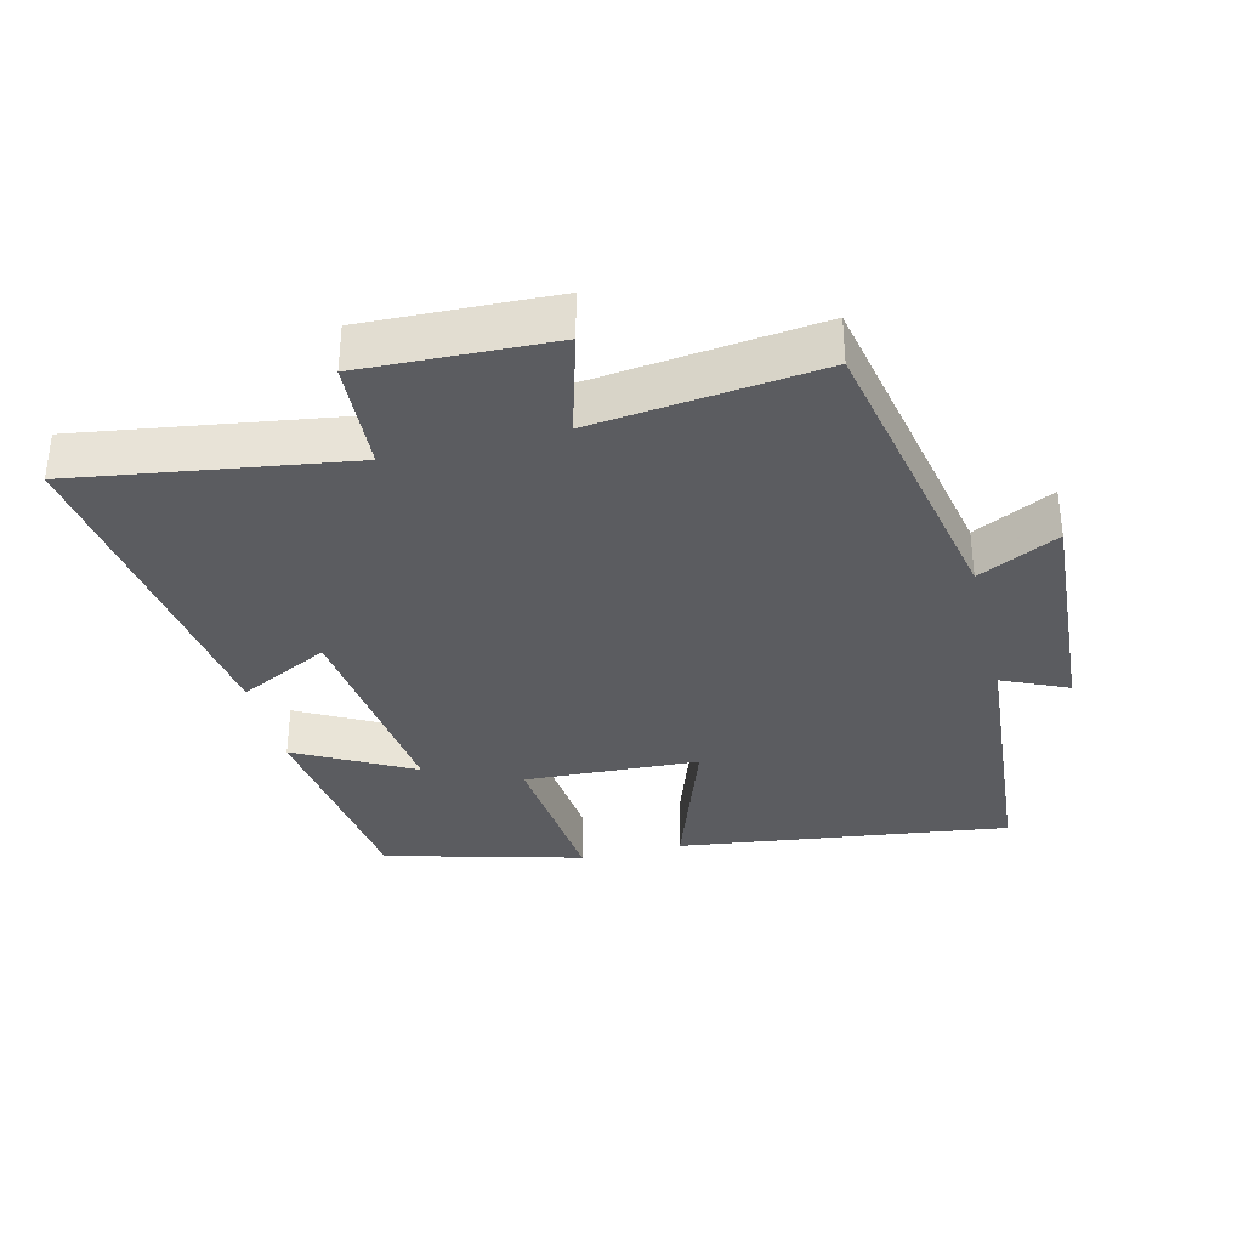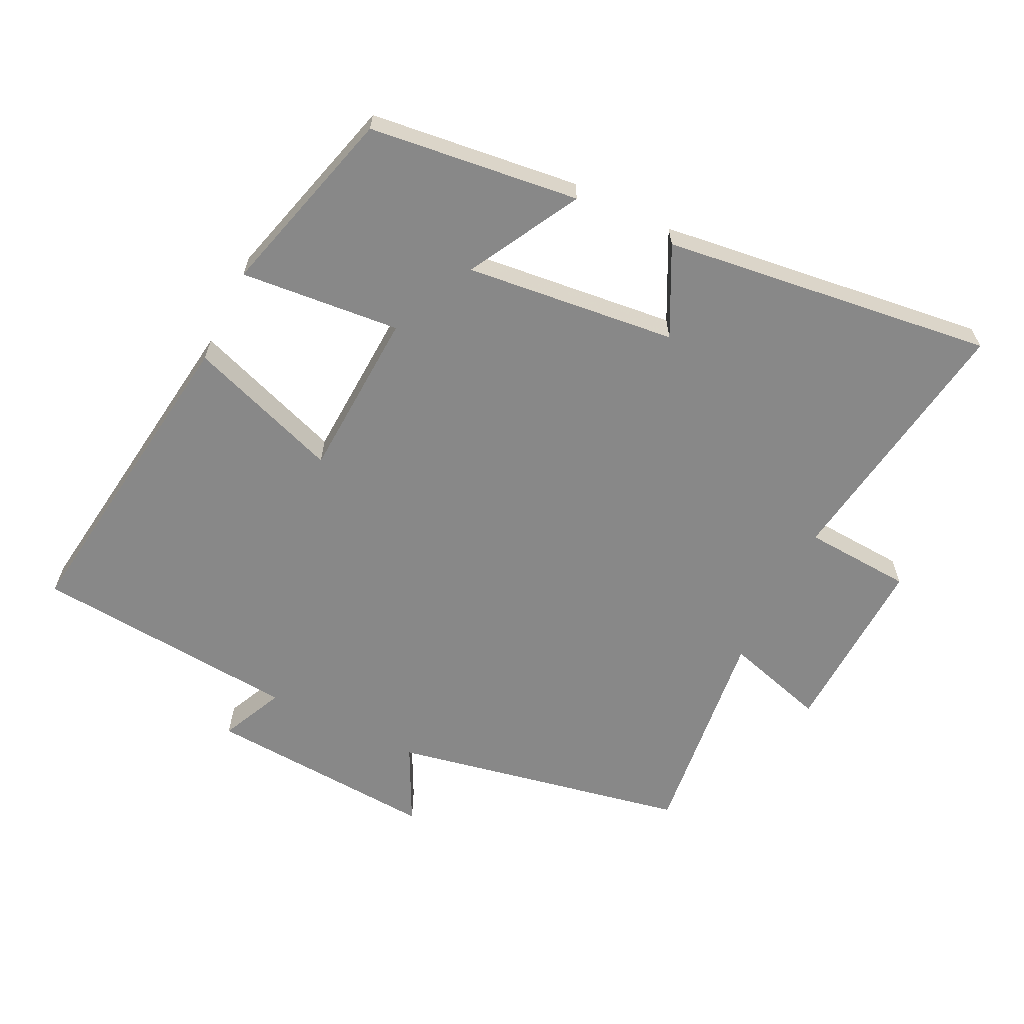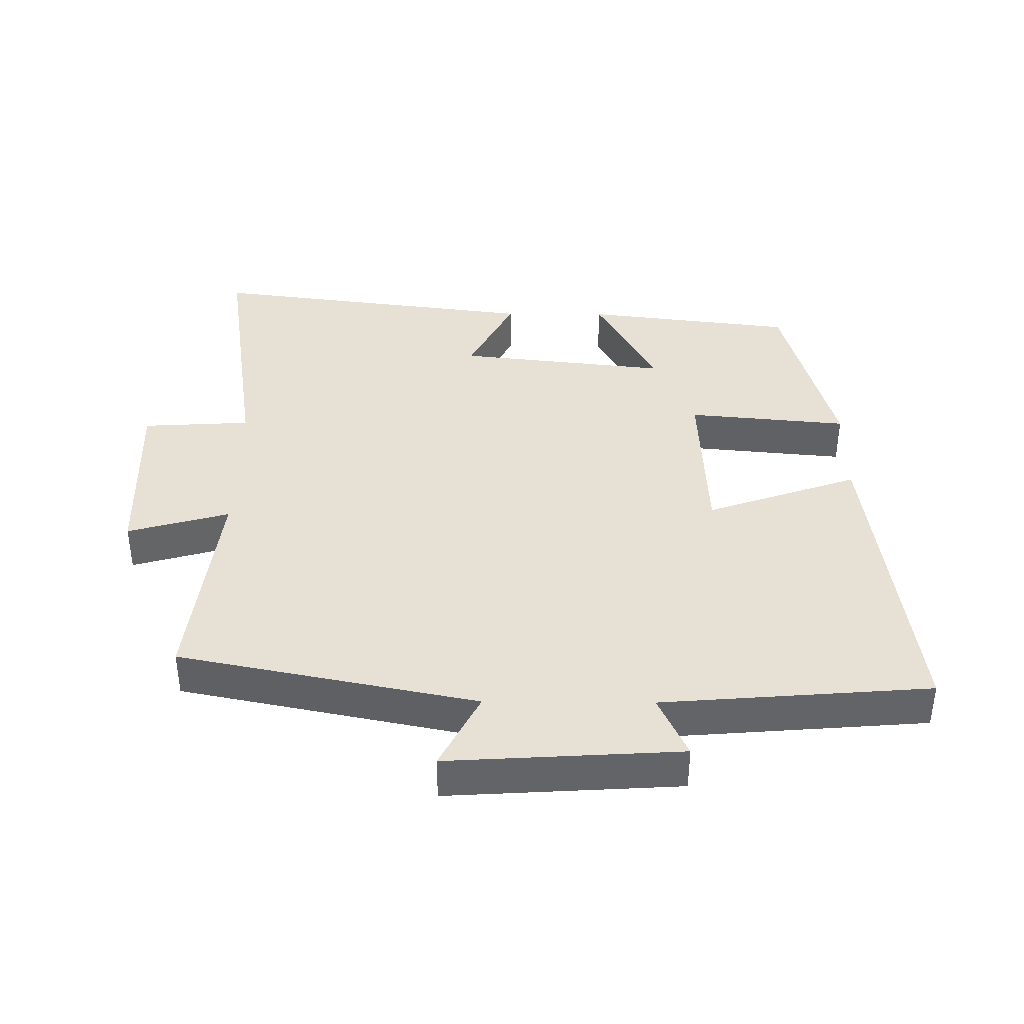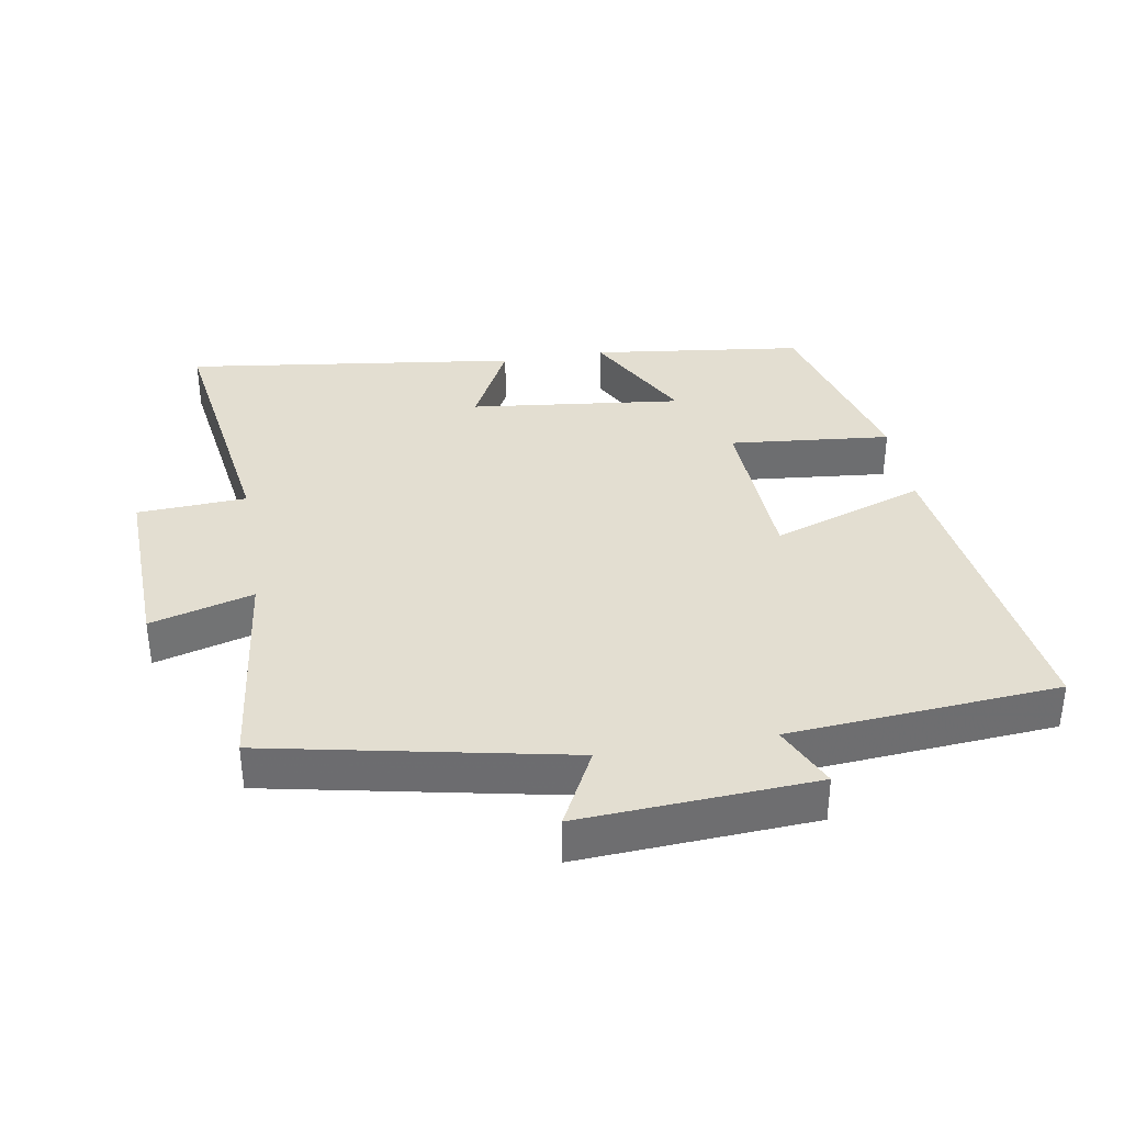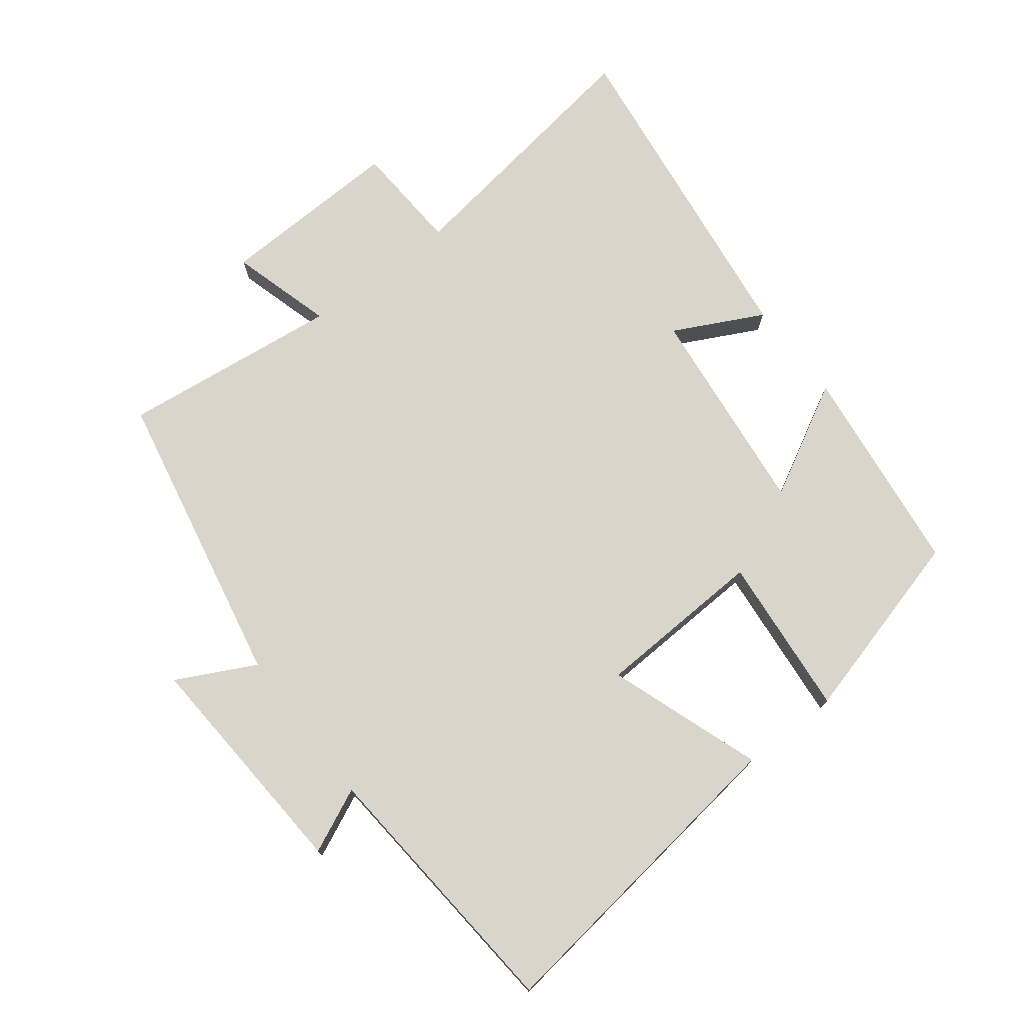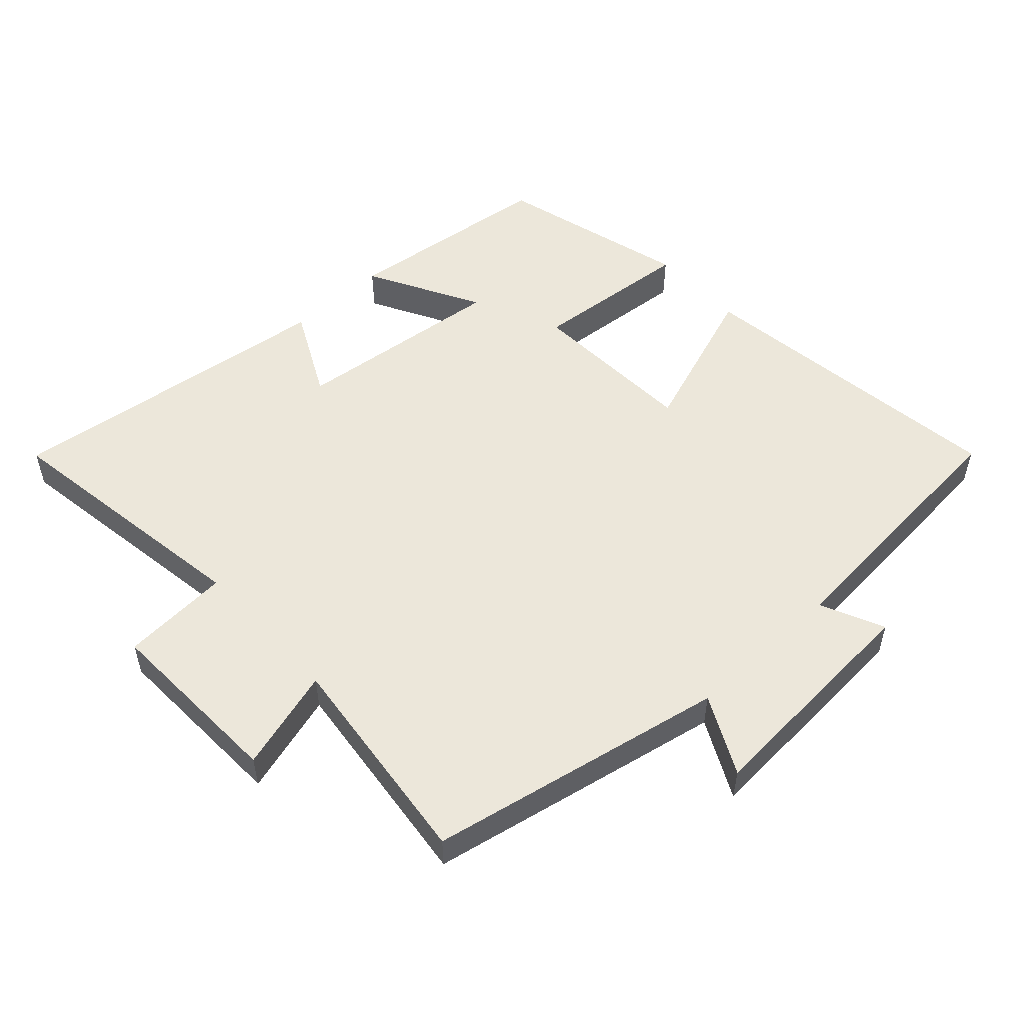
<metadata>
{"format":"obj","ext":"obj","renderer":"f3d","projection":"perspective","resolution":1024,"background":"white","views":[{"elev":-34.6,"azim":-76.1,"up":"+Y"},{"elev":-62.9,"azim":153.7,"up":"+Y"},{"elev":39.0,"azim":0.5,"up":"+Y"},{"elev":36.0,"azim":-9.5,"up":"+Y"},{"elev":74.6,"azim":52.4,"up":"+Y"},{"elev":53.0,"azim":-42.7,"up":"+Y"}]}
</metadata>
<code>
v 0.564 0.07 0.467
v 0.5 0.07 -0.019
v 0.269 0.07 0.062
v 0.257 0.07 -0.194
v 0.5 0.07 -0.171
v 0.422 0.07 -0.461
v 0.103 0.07 -0.5
v 0.195 0.07 -0.33
v -0.125 0.07 -0.366
v -0.057 0.07 -0.5
v -0.56 0.07 -0.565
v -0.5 0.07 -0.165
v -0.664 0.07 -0.155
v -0.654 0.07 0.123
v -0.5 0.07 0.079
v -0.539 0.07 0.41
v -0.089 0.07 0.5
v -0.149 0.07 0.618
v 0.203 0.07 0.596
v 0.159 0.07 0.5
v 0.564 0 0.467
v 0.5 0 -0.019
v 0.269 0 0.062
v 0.257 0 -0.194
v 0.5 0 -0.171
v 0.422 0 -0.461
v 0.103 0 -0.5
v 0.195 0 -0.33
v -0.125 0 -0.366
v -0.057 0 -0.5
v -0.56 0 -0.565
v -0.5 0 -0.165
v -0.664 0 -0.155
v -0.654 0 0.123
v -0.5 0 0.079
v -0.539 0 0.41
v -0.089 0 0.5
v -0.149 0 0.618
v 0.203 0 0.596
v 0.159 0 0.5
f 17 18 19 20
f 15 16 17 20
f 15 20 1
f 12 13 14 15
f 12 15 1
f 9 10 11 12
f 8 9 12
f 5 6 7 8
f 4 5 8
f 3 4 8 12
f 1 2 3
f 1 3 12
f 40 39 38 37
f 40 37 36 35
f 21 40 35
f 35 34 33 32
f 21 35 32
f 32 31 30 29
f 32 29 28
f 28 27 26 25
f 28 25 24
f 32 28 24 23
f 23 22 21
f 32 23 21
f 1 21 22 2
f 2 22 23 3
f 3 23 24 4
f 4 24 25 5
f 5 25 26 6
f 6 26 27 7
f 7 27 28 8
f 8 28 29 9
f 9 29 30 10
f 10 30 31 11
f 11 31 32 12
f 12 32 33 13
f 13 33 34 14
f 14 34 35 15
f 15 35 36 16
f 16 36 37 17
f 17 37 38 18
f 18 38 39 19
f 19 39 40 20
f 20 40 21 1

</code>
